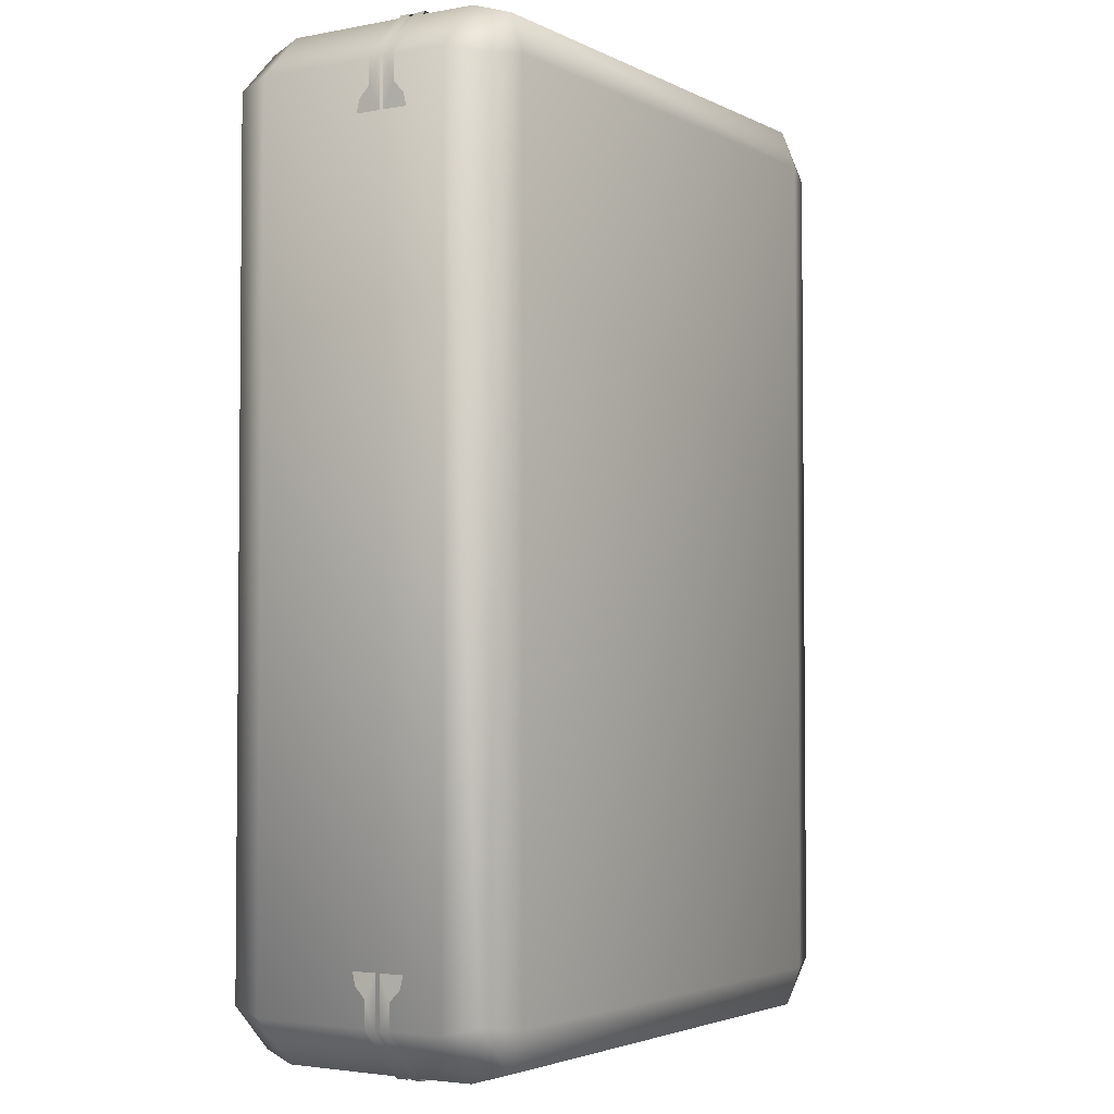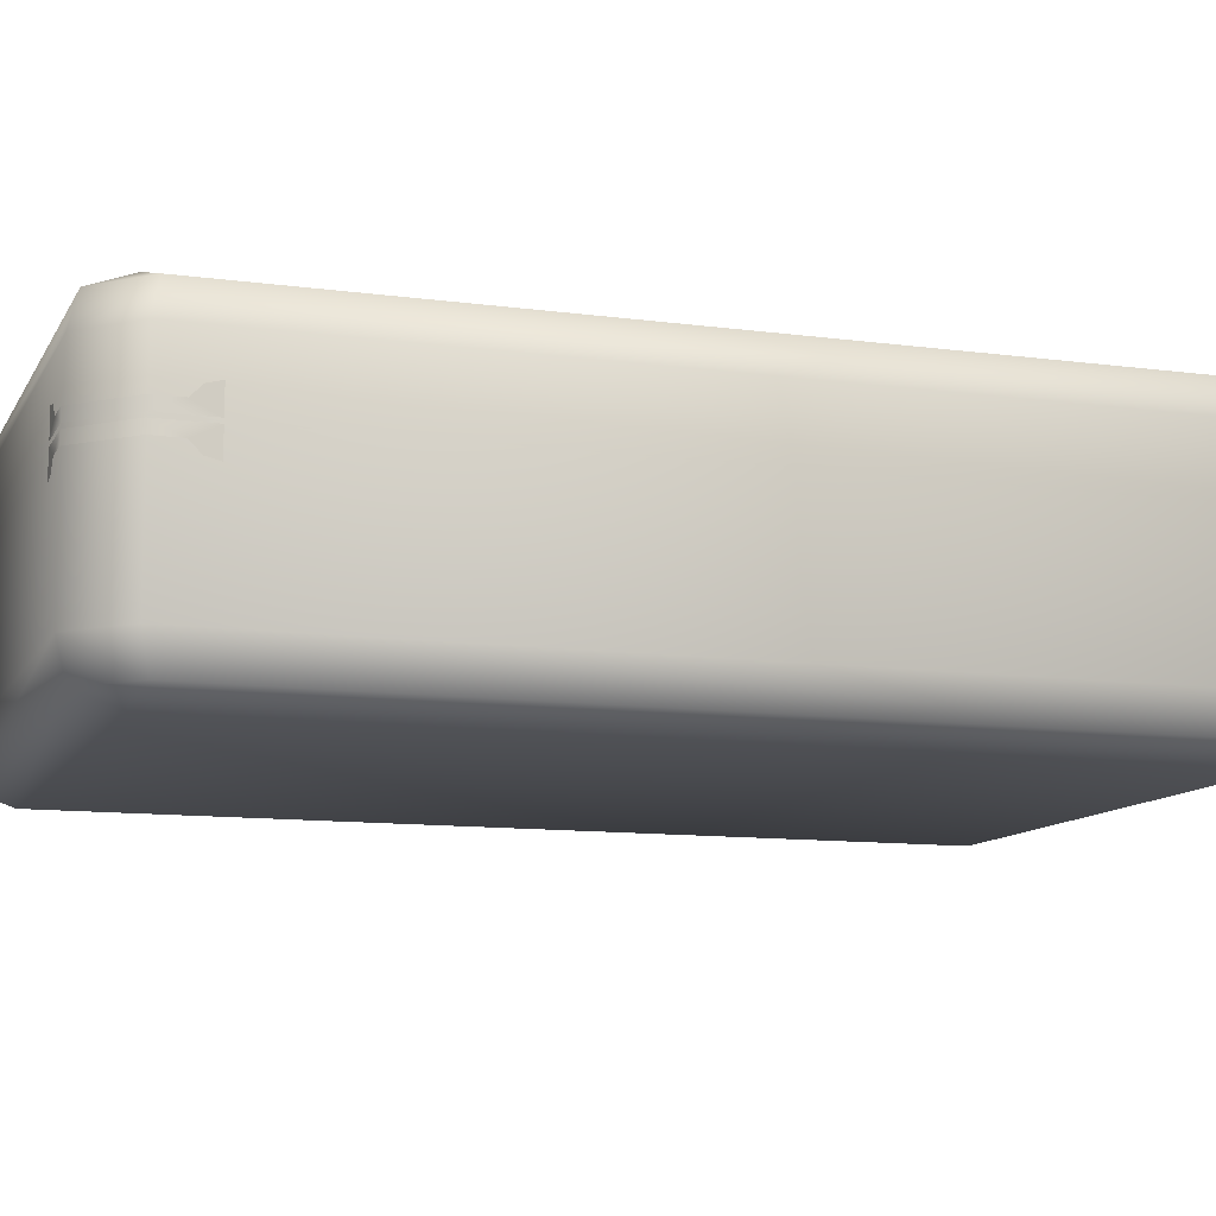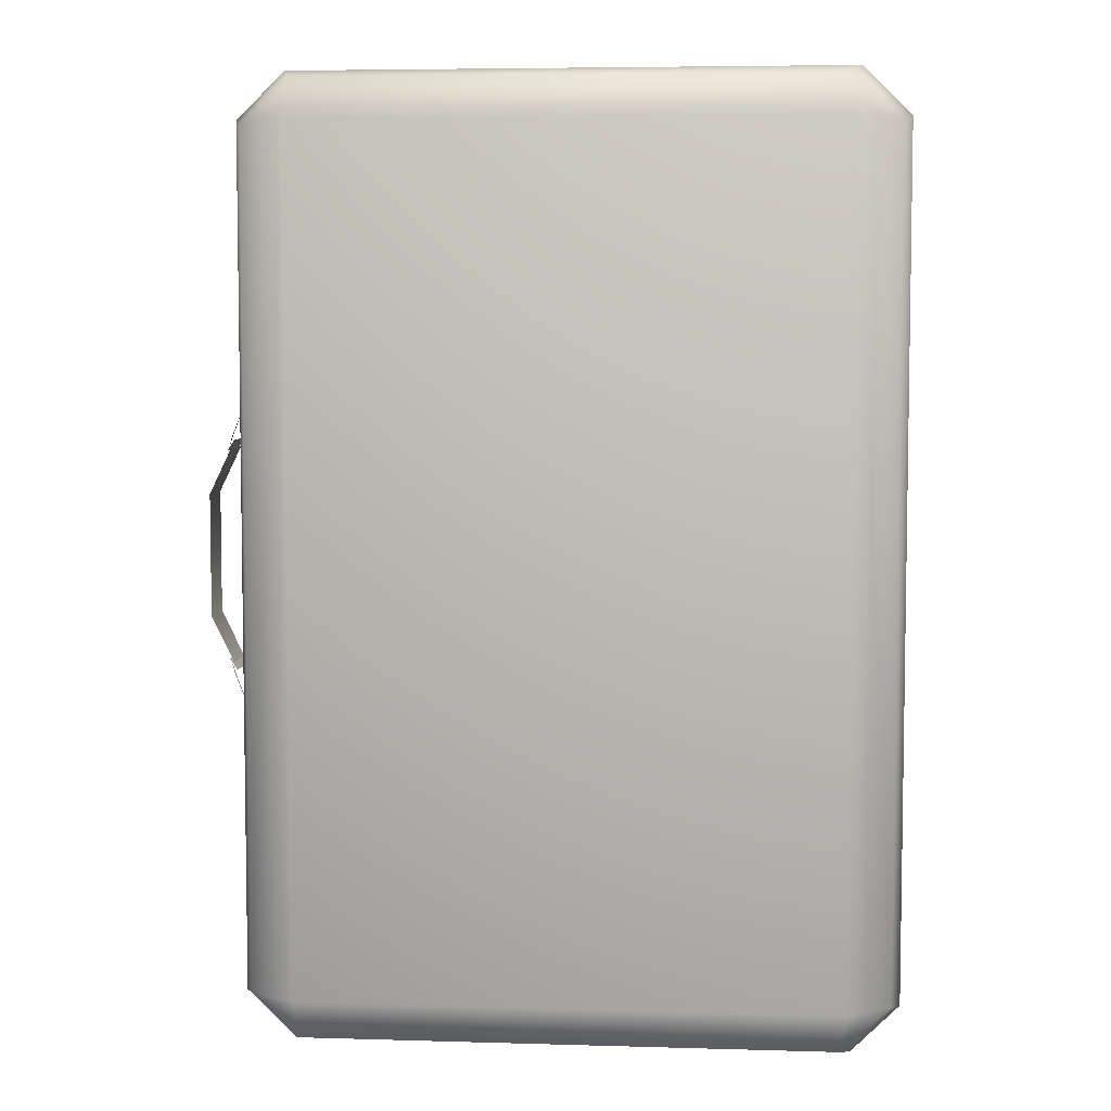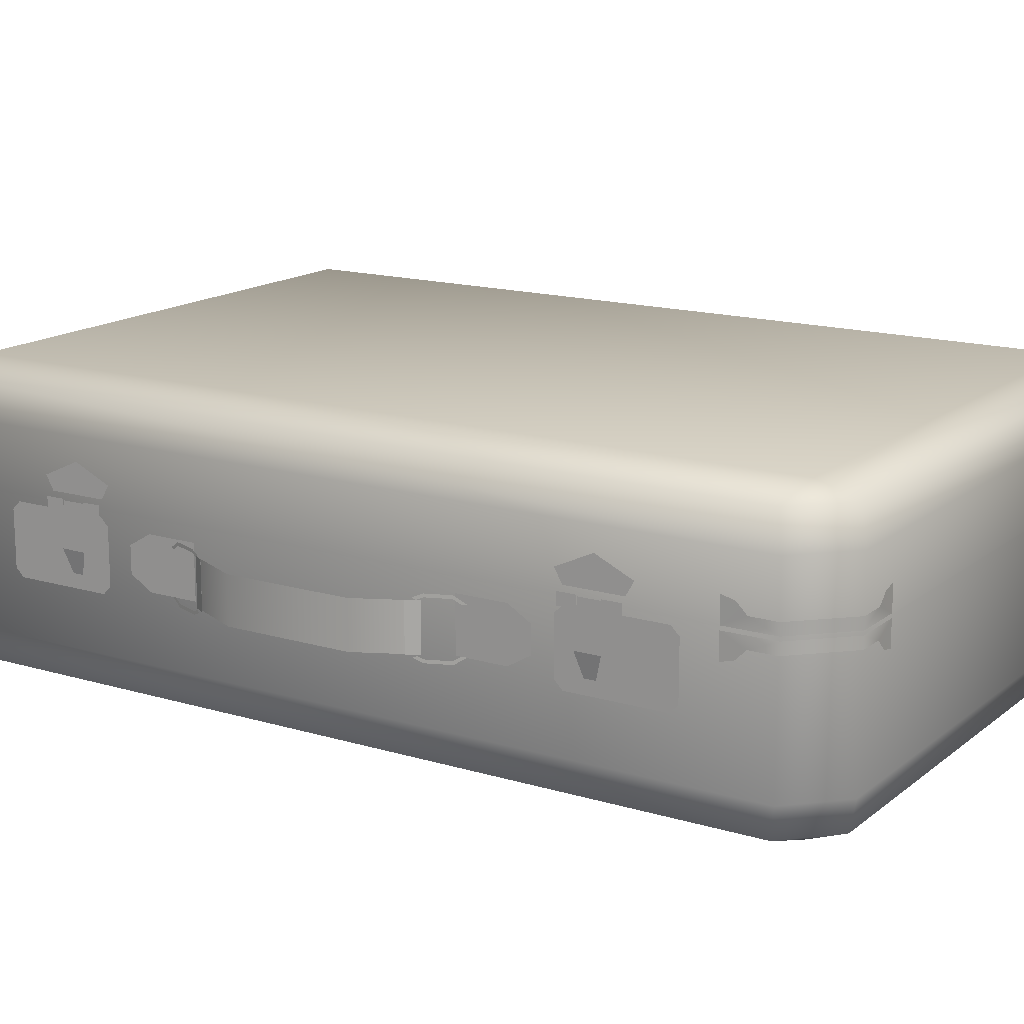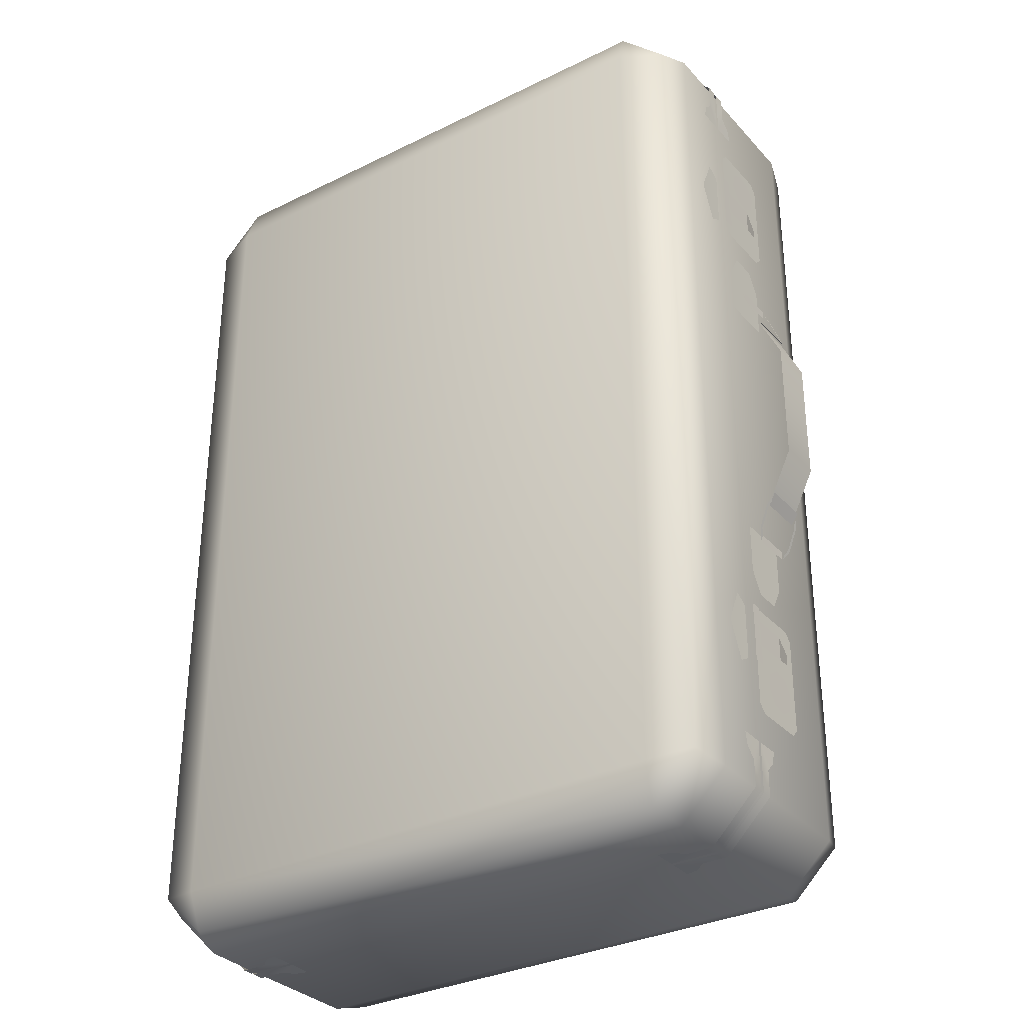
<metadata>
{"format":"obj","ext":"obj","renderer":"f3d","projection":"perspective","resolution":1024,"background":"white","views":[{"elev":-3.2,"azim":-57.8,"up":"+Y"},{"elev":-11.0,"azim":-108.6,"up":"+Z"},{"elev":5.7,"azim":-174.9,"up":"+Y"},{"elev":15.5,"azim":122.4,"up":"+Z"},{"elev":-32.4,"azim":34.5,"up":"+Y"}]}
</metadata>
<code>
g ItemBox_Suitcase_01
v 0.2166 -0.3743 0.02747
v 0.2542 -0.3369 0.07821
v 0.254 -0.3369 0.02747
v 0.2166 -0.374 0.07822
v 0.2458 -0.3307 0.1052
v 0.2542 0.3369 0.07821
v 0.254 0.3369 0.02747
v 0.254 -0.3369 0.02747
v 0.2093 -0.3664 0.1051
v 0.2458 0.3307 0.1052
v 0.2112 -0.3354 0.1158
v 0.2112 0.3354 0.1158
v 0.2166 0.374 0.07822
v 0.2166 0.3743 0.02747
v 0.254 0.3369 0.02747
v 0.2093 0.3664 0.1051
v -0.2166 0.374 0.07822
v 0.2166 0.3743 0.02747
v -0.2166 0.3743 0.02747
v -0.2093 0.3664 0.1051
v -0.2112 0.3354 0.1158
v -0.2112 -0.3354 0.1158
v -0.2458 0.3307 0.1052
v -0.2093 -0.3664 0.1051
v -0.2458 -0.3307 0.1052
v -0.2542 0.3369 0.07821
v -0.2166 0.3743 0.02747
v -0.254 0.3369 0.02747
v -0.2166 -0.374 0.07822
v -0.2166 -0.3743 0.02747
v 0.2166 -0.3743 0.02747
v -0.2542 -0.3369 0.07821
v -0.2166 -0.3743 0.02747
v -0.254 -0.3369 0.02747
v -0.254 -0.3369 0.02747
v -0.254 0.3369 0.02747
v 0.1889 -0.3755 0.0464
v 0.1787 -0.3754 0.02904
v 0.1787 -0.3755 0.04893
v 0.1973 -0.3755 0.03815
v 0.2186 -0.3754 0.02904
v 0.2187 -0.3755 0.03805
v 0.256 -0.3381 0.02904
v 0.2561 -0.3381 0.03805
v 0.2561 -0.3167 0.03815
v 0.256 -0.2981 0.02904
v 0.2561 -0.3084 0.0464
v 0.2561 -0.2981 0.04893
v 0.2542 -0.3369 -0.07926
v 0.2166 -0.3743 0.02747
v 0.254 -0.3369 0.02747
v 0.2166 -0.374 -0.07927
v 0.2458 -0.3307 -0.1062
v 0.2542 0.3369 -0.07926
v 0.254 -0.3369 0.02747
v 0.254 0.3369 0.02747
v 0.2093 -0.3664 -0.1062
v 0.2458 0.3307 -0.1062
v 0.2112 -0.3354 -0.1169
v 0.2112 0.3354 -0.1169
v -0.2112 -0.3354 -0.1169
v -0.2093 -0.3664 -0.1062
v 0.2166 0.374 -0.07927
v 0.2166 0.3743 0.02747
v 0.254 0.3369 0.02747
v 0.2093 0.3664 -0.1062
v -0.2166 0.374 -0.07927
v 0.2166 0.3743 0.02747
v -0.2166 0.3743 0.02747
v -0.2093 0.3664 -0.1062
v -0.2112 0.3354 -0.1169
v -0.2458 -0.3307 -0.1062
v -0.2458 0.3307 -0.1062
v -0.2542 0.3369 -0.07926
v -0.2166 0.3743 0.02747
v -0.254 0.3369 0.02747
v -0.2166 -0.374 -0.07927
v -0.2166 -0.3743 0.02747
v 0.2166 -0.3743 0.02747
v -0.2542 -0.3369 -0.07926
v -0.254 0.3369 0.02747
v -0.254 -0.3369 0.02747
v -0.2166 -0.3743 0.02747
v -0.254 -0.3369 0.02747
v 0.1889 -0.3755 0.008546
v 0.1787 -0.3755 0.006018
v 0.1787 -0.3754 0.0259
v 0.1973 -0.3755 0.0168
v 0.2186 -0.3754 0.02591
v 0.2187 -0.3755 0.0169
v 0.2561 -0.3381 0.0169
v 0.256 -0.3381 0.02591
v 0.2561 -0.3167 0.0168
v 0.256 -0.2981 0.0259
v 0.2561 -0.3084 0.008546
v 0.2561 -0.2981 0.006018
v 0.1889 0.3755 0.0464
v 0.1787 0.3755 0.04893
v 0.1787 0.3754 0.02904
v 0.1973 0.3755 0.03815
v 0.2186 0.3754 0.02904
v 0.2187 0.3755 0.03805
v 0.2561 0.3381 0.03805
v 0.256 0.3381 0.02904
v 0.2561 0.3167 0.03815
v 0.256 0.2981 0.02904
v 0.2561 0.3084 0.0464
v 0.2561 0.2981 0.04893
v 0.1889 0.3755 0.008546
v 0.1787 0.3754 0.0259
v 0.1787 0.3755 0.006018
v 0.1973 0.3755 0.0168
v 0.2186 0.3754 0.02591
v 0.2187 0.3755 0.0169
v 0.256 0.3381 0.02591
v 0.2561 0.3381 0.0169
v 0.2561 0.3167 0.0168
v 0.256 0.2981 0.0259
v 0.2561 0.3084 0.008546
v 0.2561 0.2981 0.006018
v -0.1889 -0.3755 0.0464
v -0.1787 -0.3755 0.04893
v -0.1787 -0.3754 0.02904
v -0.1973 -0.3755 0.03815
v -0.2186 -0.3754 0.02904
v -0.2187 -0.3755 0.03805
v -0.2561 -0.3381 0.03805
v -0.256 -0.3381 0.02904
v -0.2561 -0.3167 0.03815
v -0.256 -0.2981 0.02904
v -0.2561 -0.3084 0.0464
v -0.2561 -0.2981 0.04893
v -0.1889 -0.3755 0.008546
v -0.1787 -0.3754 0.0259
v -0.1787 -0.3755 0.006018
v -0.1973 -0.3755 0.0168
v -0.2186 -0.3754 0.02591
v -0.2187 -0.3755 0.0169
v -0.256 -0.3381 0.02591
v -0.2561 -0.3381 0.0169
v -0.2561 -0.3167 0.0168
v -0.256 -0.2981 0.0259
v -0.2561 -0.3084 0.008546
v -0.2561 -0.2981 0.006018
v -0.1889 0.3755 0.0464
v -0.1787 0.3754 0.02904
v -0.1787 0.3755 0.04893
v -0.1973 0.3755 0.03815
v -0.2186 0.3754 0.02904
v -0.2187 0.3755 0.03805
v -0.256 0.3381 0.02904
v -0.2561 0.3381 0.03805
v -0.2561 0.3167 0.03815
v -0.256 0.2981 0.02904
v -0.2561 0.3084 0.0464
v -0.2561 0.2981 0.04893
v -0.1889 0.3755 0.008546
v -0.1787 0.3755 0.006018
v -0.1787 0.3754 0.0259
v -0.1973 0.3755 0.0168
v -0.2186 0.3754 0.02591
v -0.2187 0.3755 0.0169
v -0.2561 0.3381 0.0169
v -0.256 0.3381 0.02591
v -0.2561 0.3167 0.0168
v -0.256 0.2981 0.0259
v -0.2561 0.3084 0.008546
v -0.2561 0.2981 0.006018
v 0.2924 -0.04883 0.0139
v 0.2745 -0.08583 -0.02254
v 0.2745 -0.08581 0.0139
v 0.2924 -0.04884 -0.02254
v 0.2924 0.04883 0.0139
v 0.2924 0.04884 -0.02254
v 0.2745 0.08581 0.0139
v 0.2745 0.08583 -0.02254
v 0.2571 -0.2654 -0.03278
v 0.2571 -0.1828 -0.0264
v 0.2571 -0.1892 -0.03278
v 0.2571 -0.2718 0.01755
v 0.2571 -0.2718 -0.0264
v 0.2571 -0.1892 0.02393
v 0.2571 -0.1828 0.01755
v 0.2571 -0.2654 0.02393
v 0.2631 -0.2004 0.02726
v 0.2631 -0.2202 -0.002613
v 0.2631 -0.2202 0.02726
v 0.2631 -0.2004 -0.002613
v 0.2615 -0.2193 0.03352
v 0.2615 -0.2342 0.02396
v 0.2615 -0.2342 0.03352
v 0.2615 -0.2193 0.02396
v 0.2615 -0.1864 0.03352
v 0.2615 -0.2013 0.02396
v 0.2615 -0.2013 0.03352
v 0.2615 -0.1864 0.02396
v 0.261 -0.2193 0.02516
v 0.261 -0.2013 0.03232
v 0.261 -0.2013 0.02516
v 0.261 -0.2193 0.03232
v 0.2631 -0.2202 -0.002613
v 0.2594 -0.2059 -0.02076
v 0.2594 -0.2147 -0.02076
v 0.2631 -0.2004 -0.002613
v 0.2627 -0.1225 0.01166
v 0.2627 -0.1155 -0.01985
v 0.2627 -0.1225 -0.01985
v 0.2627 -0.1155 0.01166
v 0.2719 -0.0922 0.01462
v 0.2777 -0.08326 -0.02281
v 0.2719 -0.0922 -0.02281
v 0.2777 -0.08326 0.01462
v 0.2561 -0.2105 0.06043
v 0.2561 -0.2331 0.03627
v 0.2561 -0.2392 0.04714
v 0.2561 -0.1818 0.04714
v 0.2561 -0.188 0.03627
v 0.2595 -0.2419 -0.02181
v 0.2595 -0.2285 -0.001716
v 0.2595 -0.231 -0.01454
v 0.2595 -0.262 -0.008394
v 0.2595 -0.2547 -0.01927
v 0.2595 -0.2486 0.0117
v 0.2595 -0.2357 0.009157
v 0.2595 -0.2594 0.004435
v 0.2552 -0.1074 -0.02506
v 0.2552 -0.1468 0.01717
v 0.2552 -0.1074 0.01712
v 0.2552 -0.1468 -0.02511
v 0.2552 -0.1645 -0.01454
v 0.2552 -0.1645 0.006602
v 0.2623 -0.1212 0.01368
v 0.2657 -0.1124 0.01675
v 0.2636 -0.1178 0.01317
v 0.2656 -0.1127 0.01934
v 0.2727 -0.09449 0.01934
v 0.2726 -0.09477 0.01675
v 0.2743 -0.09028 0.01476
v 0.2754 -0.08745 0.01619
v 0.2636 -0.1178 -0.02137
v 0.2656 -0.1127 -0.02753
v 0.2623 -0.1212 -0.02187
v 0.2657 -0.1124 -0.02494
v 0.2727 -0.09449 -0.02753
v 0.2726 -0.09477 -0.02494
v 0.2754 -0.08745 -0.02438
v 0.2743 -0.09028 -0.02295
v 0.2571 0.2718 0.01755
v 0.2571 0.1892 0.02393
v 0.2571 0.2654 0.02393
v 0.2571 0.1828 -0.0264
v 0.2571 0.1828 0.01755
v 0.2571 0.2654 -0.03278
v 0.2571 0.2718 -0.0264
v 0.2571 0.1892 -0.03278
v 0.2631 0.2004 0.02726
v 0.2631 0.2202 -0.002613
v 0.2631 0.2004 -0.002613
v 0.2631 0.2202 0.02726
v 0.2615 0.2193 0.02396
v 0.2615 0.2342 0.03352
v 0.2615 0.2342 0.02396
v 0.2615 0.2193 0.03352
v 0.2615 0.1864 0.02396
v 0.2615 0.2013 0.03352
v 0.2615 0.2013 0.02396
v 0.2615 0.1864 0.03352
v 0.261 0.2193 0.03232
v 0.261 0.2013 0.02516
v 0.261 0.2013 0.03232
v 0.261 0.2193 0.02516
v 0.2631 0.2202 -0.002613
v 0.2594 0.2059 -0.02076
v 0.2631 0.2004 -0.002613
v 0.2594 0.2147 -0.02076
v 0.2627 0.1155 0.01166
v 0.2627 0.1225 -0.01985
v 0.2627 0.1155 -0.01985
v 0.2627 0.1225 0.01166
v 0.2777 0.08326 0.01462
v 0.2719 0.0922 -0.02281
v 0.2777 0.08326 -0.02281
v 0.2719 0.0922 0.01462
v 0.2561 0.2105 0.06043
v 0.2561 0.188 0.03627
v 0.2561 0.1818 0.04714
v 0.2561 0.2392 0.04714
v 0.2561 0.2331 0.03627
v 0.2595 0.2547 0.009157
v 0.2595 0.231 0.004435
v 0.2595 0.2419 0.0117
v 0.2595 0.2594 -0.01454
v 0.2595 0.262 -0.001716
v 0.2595 0.2357 -0.01927
v 0.2595 0.2285 -0.008394
v 0.2595 0.2486 -0.02181
v 0.2552 0.1645 -0.01454
v 0.2552 0.1468 0.01717
v 0.2552 0.1645 0.006602
v 0.2552 0.1074 -0.02506
v 0.2552 0.1468 -0.02511
v 0.2552 0.1074 0.01712
v 0.2636 0.1178 0.01317
v 0.2656 0.1127 0.01934
v 0.2623 0.1212 0.01368
v 0.2657 0.1124 0.01675
v 0.2727 0.09449 0.01934
v 0.2726 0.09477 0.01675
v 0.2754 0.08745 0.01619
v 0.2743 0.09028 0.01476
v 0.2623 0.1212 -0.02187
v 0.2657 0.1124 -0.02494
v 0.2636 0.1178 -0.02137
v 0.2656 0.1127 -0.02753
v 0.2727 0.09449 -0.02753
v 0.2726 0.09477 -0.02494
v 0.2743 0.09028 -0.02295
v 0.2754 0.08745 -0.02438
g ItemBox_Suitcase_01_0
f 3 2 1
f 4 1 2
f 2 5 4
f 2 6 5
f 6 2 7
f 8 7 2
f 9 4 5
f 10 5 6
f 9 5 11
f 10 12 5
f 11 5 12
f 6 13 10
f 13 6 14
f 15 14 6
f 16 10 13
f 10 16 12
f 13 17 16
f 13 18 17
f 19 17 18
f 16 20 12
f 20 16 17
f 12 21 11
f 21 12 20
f 11 22 9
f 22 11 21
f 20 17 23
f 20 23 21
f 24 9 22
f 9 24 4
f 22 21 25
f 23 25 21
f 25 24 22
f 26 23 17
f 23 26 25
f 17 27 26
f 28 26 27
f 29 4 24
f 24 25 29
f 29 30 4
f 31 4 30
f 32 29 25
f 32 25 26
f 29 32 33
f 34 33 32
f 32 26 35
f 36 35 26
f 39 38 37
f 37 38 40
f 38 41 40
f 42 40 41
f 41 43 42
f 44 42 43
f 44 43 45
f 46 45 43
f 47 45 46
f 48 47 46
f 51 50 49
f 52 49 50
f 49 52 53
f 49 53 54
f 49 54 55
f 56 55 54
f 57 53 52
f 58 54 53
f 53 57 59
f 59 60 53
f 58 53 60
f 59 57 61
f 59 61 60
f 57 52 62
f 62 61 57
f 54 58 63
f 63 64 54
f 65 54 64
f 66 63 58
f 66 58 60
f 63 66 67
f 63 67 68
f 69 68 67
f 66 60 70
f 70 67 66
f 71 60 61
f 71 70 60
f 62 72 61
f 61 72 71
f 73 70 71
f 70 73 67
f 73 71 72
f 74 67 73
f 73 72 74
f 67 74 75
f 76 75 74
f 62 77 72
f 77 62 52
f 77 52 78
f 79 78 52
f 80 74 72
f 80 72 77
f 74 80 81
f 82 81 80
f 77 83 80
f 84 80 83
f 87 86 85
f 87 85 88
f 87 88 89
f 90 89 88
f 90 91 89
f 92 89 91
f 91 93 92
f 94 92 93
f 93 95 94
f 95 96 94
f 99 98 97
f 99 97 100
f 99 100 101
f 102 101 100
f 102 103 101
f 104 101 103
f 103 105 104
f 106 104 105
f 105 107 106
f 107 108 106
f 111 110 109
f 109 110 112
f 110 113 112
f 114 112 113
f 113 115 114
f 116 114 115
f 116 115 117
f 118 117 115
f 119 117 118
f 120 119 118
f 123 122 121
f 123 121 124
f 123 124 125
f 126 125 124
f 126 127 125
f 128 125 127
f 127 129 128
f 130 128 129
f 129 131 130
f 131 132 130
f 135 134 133
f 133 134 136
f 134 137 136
f 138 136 137
f 137 139 138
f 140 138 139
f 140 139 141
f 142 141 139
f 143 141 142
f 144 143 142
f 147 146 145
f 145 146 148
f 146 149 148
f 150 148 149
f 149 151 150
f 152 150 151
f 152 151 153
f 154 153 151
f 155 153 154
f 156 155 154
f 159 158 157
f 159 157 160
f 159 160 161
f 162 161 160
f 162 163 161
f 164 161 163
f 163 165 164
f 166 164 165
f 165 167 166
f 167 168 166
f 171 170 169
f 172 169 170
f 169 172 173
f 174 173 172
f 173 174 175
f 176 175 174
f 179 178 177
f 178 180 177
f 180 181 177
f 182 180 178
f 183 182 178
f 184 180 182
f 187 186 185
f 188 185 186
f 191 190 189
f 192 189 190
f 195 194 193
f 196 193 194
f 199 198 197
f 200 197 198
f 203 202 201
f 204 201 202
f 207 206 205
f 208 205 206
f 211 210 209
f 212 209 210
f 215 214 213
f 214 216 213
f 217 216 214
f 220 219 218
f 219 221 218
f 221 222 218
f 223 221 219
f 224 223 219
f 225 221 223
f 228 227 226
f 227 229 226
f 230 229 227
f 231 230 227
f 234 233 232
f 235 232 233
f 235 233 236
f 237 236 233
f 237 238 236
f 239 236 238
f 242 241 240
f 243 240 241
f 241 244 243
f 245 243 244
f 244 246 245
f 247 245 246
f 250 249 248
f 249 251 248
f 252 251 249
f 251 253 248
f 253 254 248
f 255 253 251
f 258 257 256
f 259 256 257
f 262 261 260
f 263 260 261
f 266 265 264
f 267 264 265
f 270 269 268
f 271 268 269
f 274 273 272
f 275 272 273
f 278 277 276
f 279 276 277
f 282 281 280
f 283 280 281
f 286 285 284
f 285 287 284
f 288 287 285
f 291 290 289
f 290 292 289
f 292 293 289
f 294 292 290
f 295 294 290
f 296 292 294
f 299 298 297
f 298 300 297
f 300 301 297
f 302 300 298
f 305 304 303
f 306 303 304
f 304 307 306
f 308 306 307
f 307 309 308
f 310 308 309
f 313 312 311
f 314 311 312
f 314 312 315
f 316 315 312
f 316 317 315
f 318 315 317

</code>
